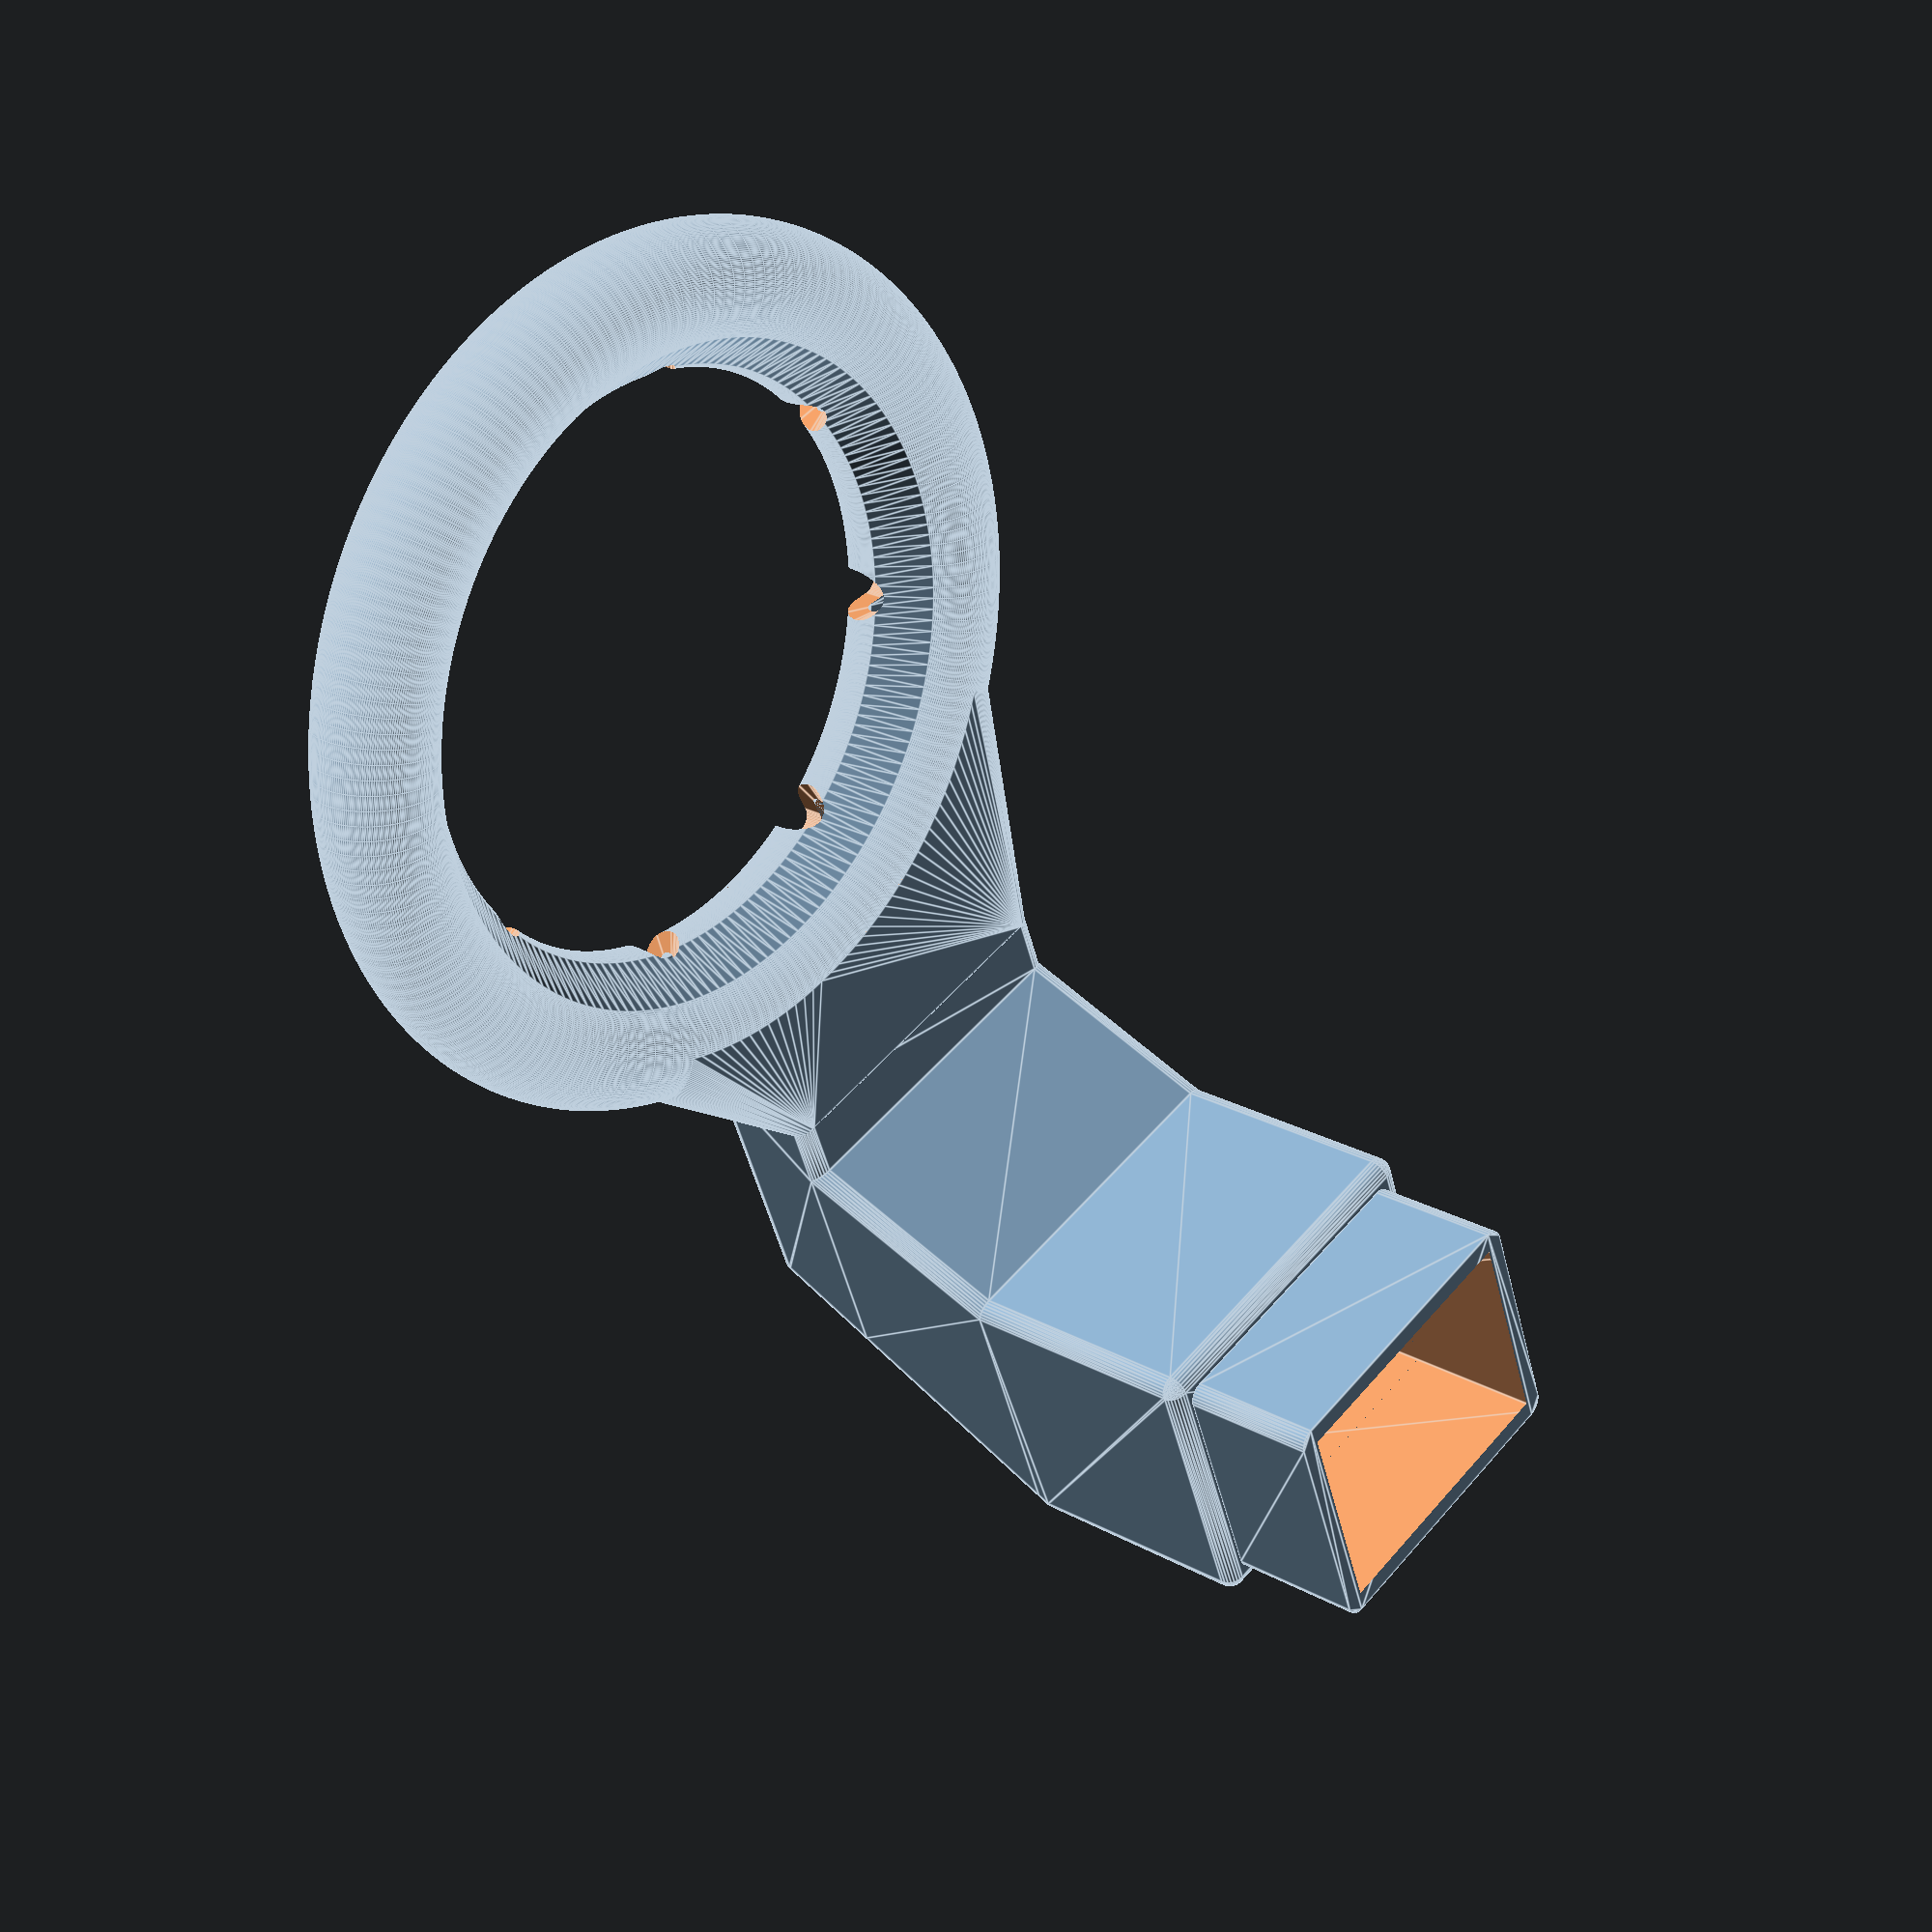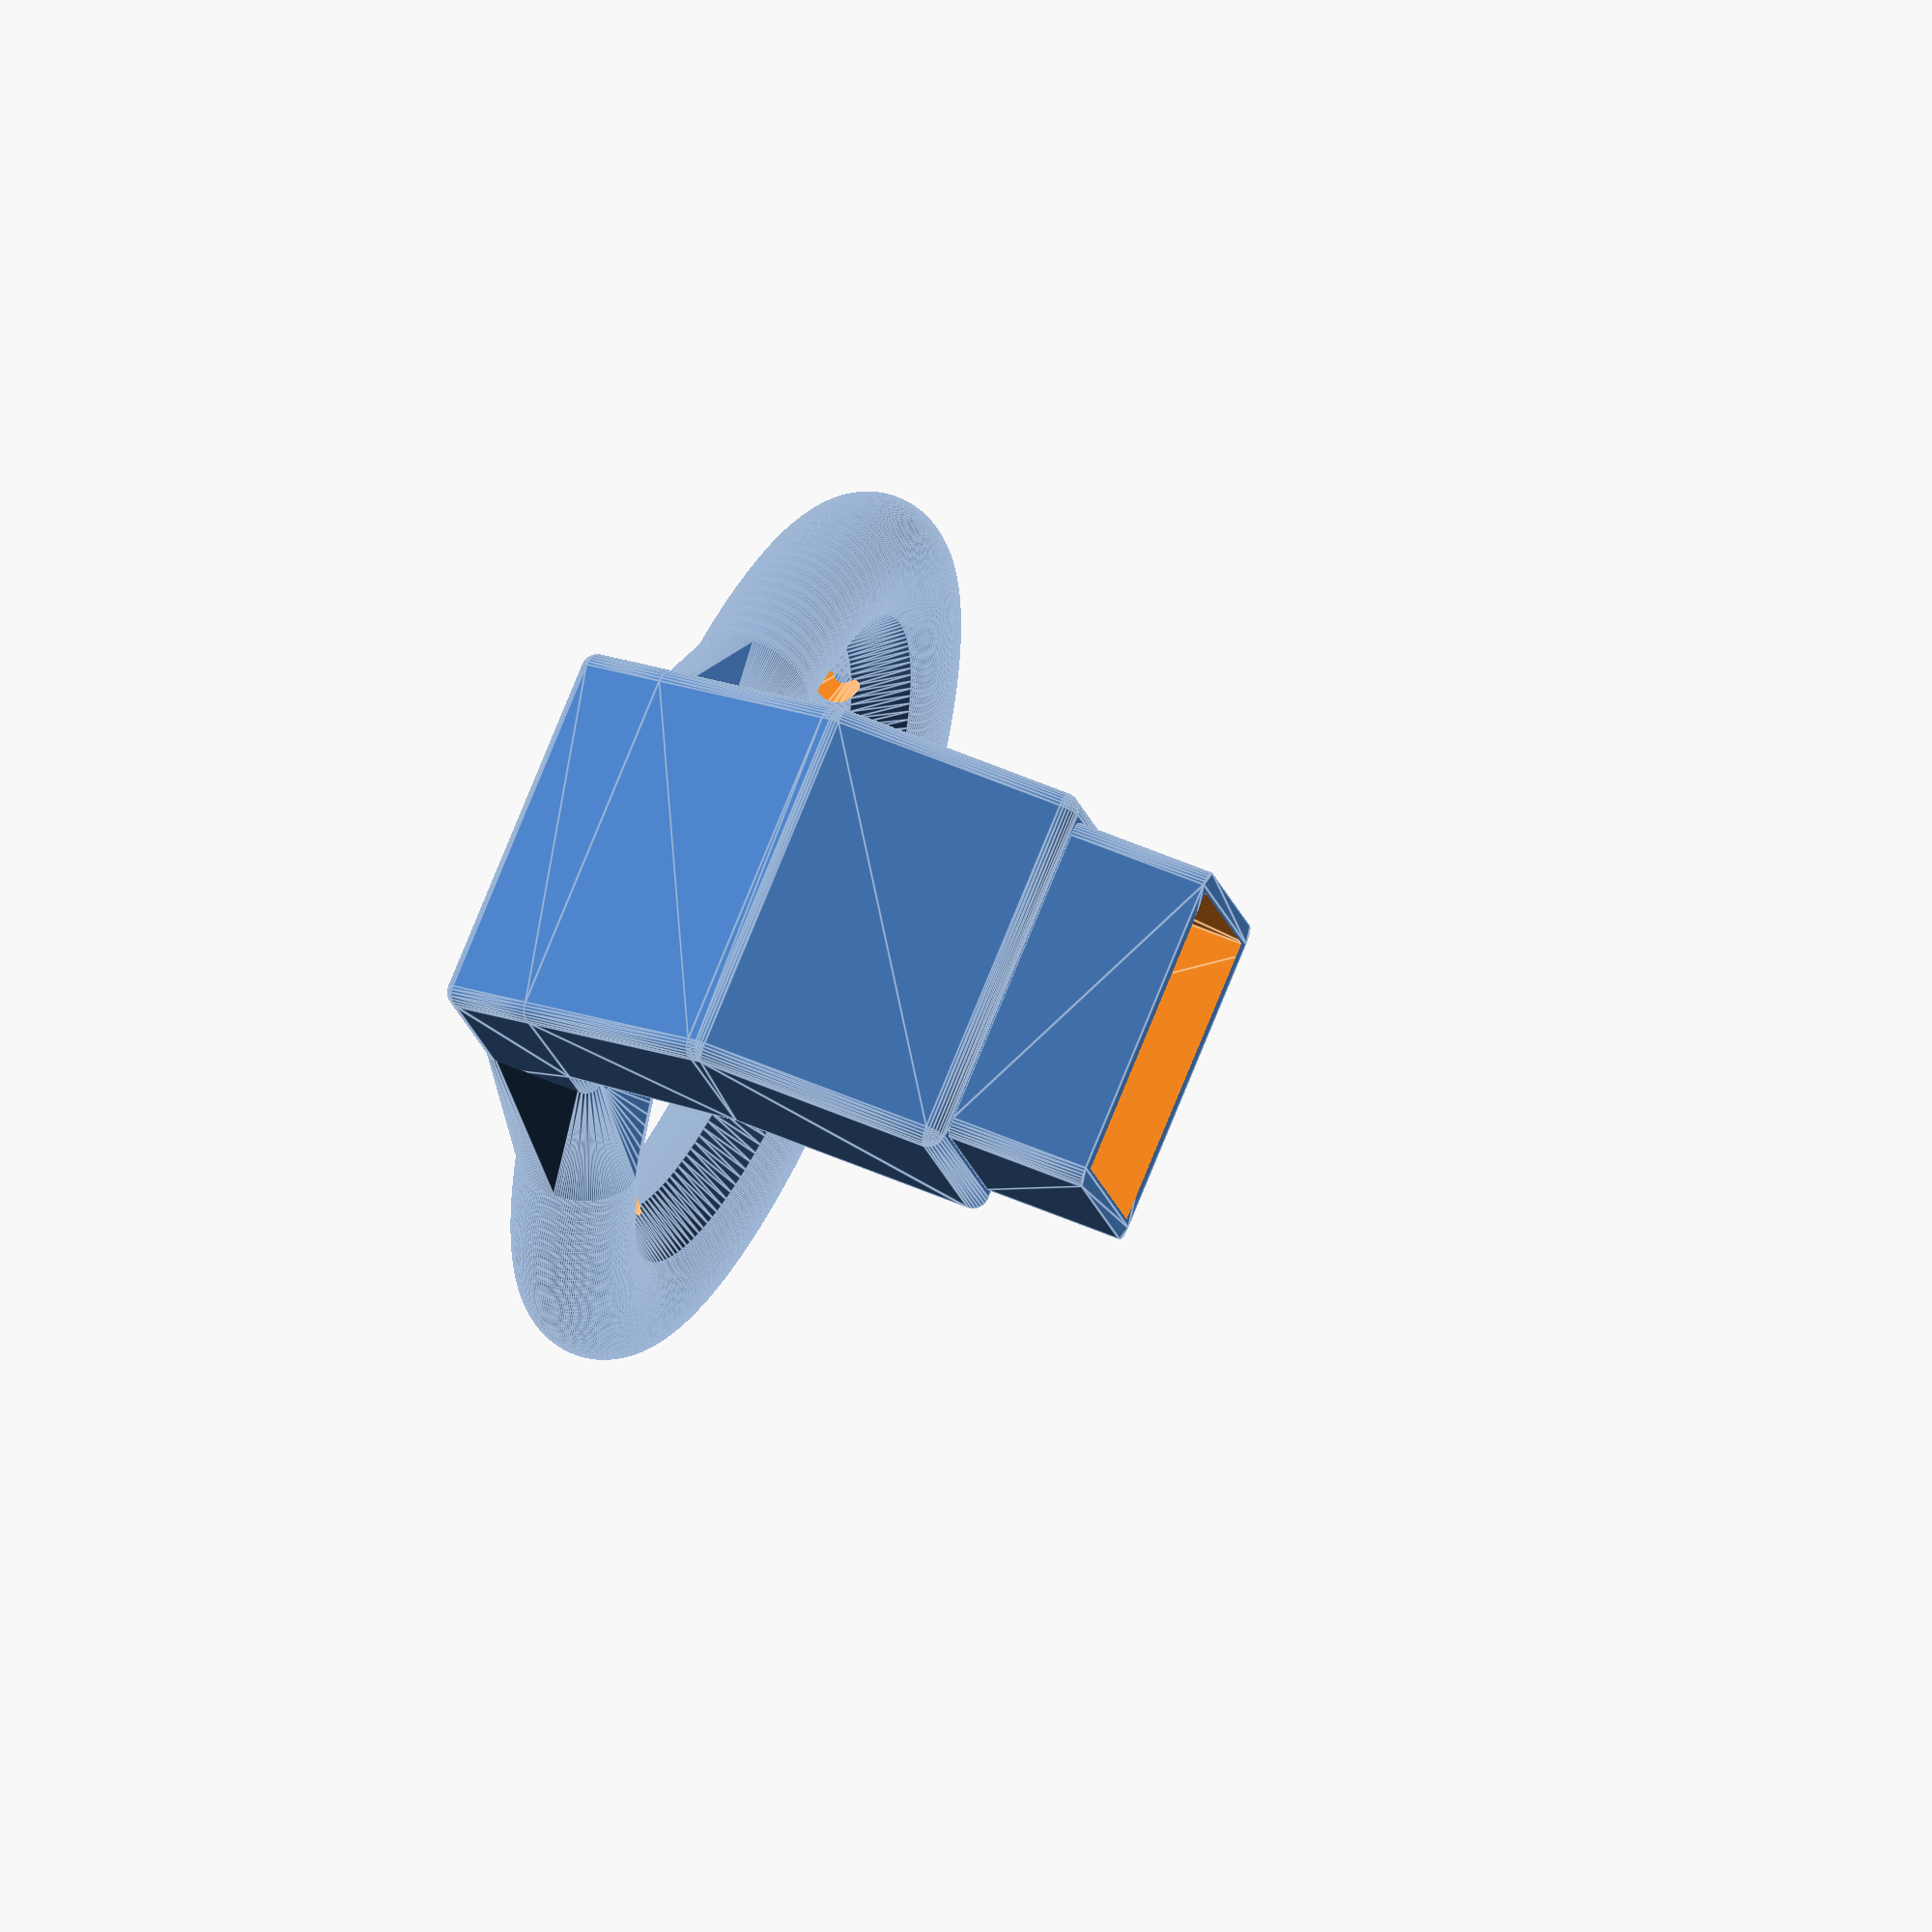
<openscad>
/**
 * Genera un ducto para el ventilador de un extrusor.
 *
 * @author  Joaquín Fernández
 * @url     https://gitlab.com/joaquinfq/openscad/blob/master/3DPrinter/ExtruderFan.scad
 * @license CC-BY-NC-4.0
 * @see     https://www.thingiverse.com/thing:3885769
 */
//------------------------------------------------
// Variables configurables
//------------------------------------------------
angleFrom =   0;   // Ángulo inicial del cuerpo de la tobera.
angleTo   = 360;   // Ángulo final del cuerpo de la tobera.
count     =   8;   // Cantidad de agujeros a abrir en la tobera.
dx        =  42.0; // Distancia X desde la punta de impresión a la salida del ventilador.
dz        =  28.0; // Distancia Z desde la punta de impresión a la salida del ventilador.
sx        =  13.0; // Dimensión X del conector de salida del ventilador del extrusor.
sy        =  16.5; // Dimensión Y del conector de salida del ventilador del extrusor.
sz        =   7.0; // Dimensión Z del conector de salida del ventilador del extrusor.
inner     =   3.0; // Radio del elemento interno de la tobera.
outer     =   6.0; // Radio del elemento externo de la tobera.
radius    =  16.0; // Radio de la tobera.
rmink     =   0.8; // Radio para redondear algunas aristas.
thickness =   1.0; // Grosor de las paredes
delta     =   5.0; // Valor Y a desplazar el cuerpo con respecto al centro del círculo.
//------------------------------------------------
// Variables calculadas
//------------------------------------------------
cx  = radius + 1.5 * inner + 0.5 * outer; // Centro del círculo.
sxt = sx / 2 + thickness;
syt = sy + 2 * thickness;
t   = 2 * thickness;
th  = thickness;
//------------------------------------------------

/**
 * Devuelve el ángulo que corresponde con la longitud especificada.
 *
 * @param {Float} length Longitud a convertir en ángulo.
 *
 * @return {Float}
 */
function getAngle(length) = (180 / 3.14159) * (length / cx);

/**
 * Dibuja un arco que permite unir el cuerpo con la tobera mediante la operación `hull`.
 *
 * @param {Float}   length   Longitud del arco.
 * @param {Float}   diameter Diámetro del arco.
 * @param {Integer} type     Tipo de operación a realizar en algunos elementos (1: diferencia, 2: unión).
 */
module arc(length, diameter = outer, type = 1)
{
    _a = getAngle(length);
    translate([ 0, 0, diameter / 2 ])
    {
        rotate([ 0, 0, - _a / 2 ])
        {
            rotate_extrude(angle = _a, convexity = 10, $fn = 180)
            {
                translate([ radius + inner, 0 ])
                {
                    if (type == 1)
                    {
                        difference()
                        {
                            circle(d = diameter);
                            translate([ - diameter * 2, - diameter ])
                            {
                                square([ diameter * 2, diameter * 2 ]);
                            }
                        }
                    }
                    else if (type == 2)
                    {

                        circle(d = diameter);
                        translate([ - diameter * 2, - diameter ])
                        {
                            square([ diameter * 2, diameter * 2 ]);
                        }
                    }
                }
            }
        }
    }
}

/**
 * Dibuja el cuerpo que se conecta con la turbina del extractor de la impresora.
 * Los puntos de los polígonos 2D siguen este patrón:
 *
 *              g---h
 *              |   |
 *           e--f---i--j
 *           |         |
 *           d         k
 *           /        /
 *          /        /
 *  b------c        /
 *  |              /
 *  |             /
 *  a-----------l
 */
module body()
{
    _l = min(dx - cx, dz) / 2;
    _m = _l * tan(30); // Ángulo de inclinación (< 45)
    _o = outer + _l;
    _p = outer + _m;
    translate([ 0, delta + syt / 2, 0 ])
    {
        difference()
        {
            translate([ 0, - rmink, 0 ])
            {
                rotate([ 90, 0, 0 ])
                {
                    minkowski()
                    {
                        linear_extrude(syt - rmink * 2, convexity = 10)
                        {
                            offset(delta = - rmink)
                            {
                                polygon(
                                    points = [
                                        [ cx           , 0     ], // a
                                        [ cx           , outer ], // b
                                        [ dx - sxt - _m, outer ], // c
                                        [ dx - sxt     , _o    ], // d
                                        [ dx - sxt     , dz    ], // e
                                        [ dx + sxt     , dz    ], // j
                                        [ dx + sxt     , _o    ], // k
                                        [ dx + sxt - _p, 0     ], // l
                                    ]
                                );
                            }
                        }
                        sphere(r = rmink);
                    }
                }
                // Conexión superior con el ventilador.
                translate([ dx, rmink - sy / 2 - th, dz ])
                {
                    boxRounded(sx, sy, sz, rmink);
                }
            }
            // Cavidad interna
            translate([ 0, - 2 * th, 0 ])
            {
                rotate([ 90, 0, 0 ])
                {
                    linear_extrude(sy - t, convexity = 10)
                    {
                        polygon(
                            points = [
                                [ 0                 , th           ], // a
                                [ 0                 , outer - th   ], // b
                                [ dx - sxt - _m + th, outer - th   ], // c
                                [ dx - sxt + t      , _o           ], // d
                                [ dx - sx / 2 + th  , dz + sz      ], // f
                                [ dx - sx / 2 + th  , dz + sz + th ], // g
                                [ dx + sxt - t      , dz + sz + th ], // h
                                [ dx + sxt - t      , _o           ], // i
                                [ dx + sxt - _p - th, th           ], // l
                            ]
                        );
                    }
                }
            }
        }
    }
}

/**
 * Dibuja una caja con las esquinas redondeadas.
 *
 * @param {Float} x Longitud de la caja sobre el eje X.
 * @param {Float} y Longitud de la caja sobre el eje Y.
 * @param {Float} z Altura de la caja.
 * @param {Float} r Radio a usar para redondear las esquinas.
 */
module boxRounded(x, y, z, r = 1)
{
    _x = x / 2 - r;
    _y = y / 2 - r;
    linear_extrude(z)
    {
        hull()
        {
            for (_i = [ - _x, _x ])
            {
                for (_j = [ - _y, _y ])
                {
                    translate([ _i, _j ])
                    {
                        circle(r = r);
                    }
                }
            }
        }
    }
}

/**
 * Conecta la tobera con el cuerpo.
 */
module connector()
{
    _a = getAngle(delta);
    difference()
    {
        hull()
        {
            translate([ cx, delta, outer / 2 ])
            {
                minkowski()
                {
                    cube([ outer - rmink, syt - 2 * rmink, outer - 2 * rmink ], center = true);
                    sphere(r = rmink);
                }
            }
            rotate([ 0, 0, _a ])
            {
                arc(2 * sy, outer);
            }
        }
        translate([ 0, 0, thickness ])
        {
            rotate([ 0, 0, _a ])
            {
                arc(2 * sy + t, outer - t, 2);
            }
        }
        translate([ cx, delta, outer / 2 ])
        {
            cube([ outer + radius, sy - t, outer - t ], center = true);
        }
    }
}

/**
 * Dibuja la tobera
 */
module outlet(count = count)
{
    /**
     * Elemento que se extruye rotando para generar la circunferencia central.
     */
    module _(inner, outer)
    {
        hull()
        {
            translate([ 0, inner / 2 ])
            {
                circle(d = inner);
            }
            translate([ inner, outer / 2 ])
            {
                circle(d = outer);
            }
        }
    }

    /**
     * Elemento que se sustrae para permitir la salida del aire.
     */
    module __(inner = 2, outer = 4)
    {
        _m = max(inner, outer);
        hull()
        {
            for (_z = [ -1, 1 ])
            {
                translate([ 0, 0, _z * outer / 2 ])
                {
                    sphere(d = inner);
                }
                translate([ outer, 0, _z * inner / 2 ])
                {
                    sphere(d = outer);
                }
            }
        }
    }
    //-------------------------------------------------------------------------
    _ra = angleTo - angleFrom;
    difference()
    {
        rotate([ 0, 0, 180 + angleFrom ])
        {
            rotate_extrude(angle = _ra, convexity = 10, $fn = 180)
            {
                translate([ radius, 0 ])
                {
                    difference()
                    {
                        _(inner, outer);
                        offset(delta = - thickness)
                        {
                            _(inner, outer);
                        }
                    }
                }
            }
        }
        _da = _ra / count;
        for (_a = [ angleFrom : _da : angleTo - _da / 2 ])
        {
            rotate([ 0, 0, _a + _da / 2 ])
            {
                translate([ - radius - inner / 2 + thickness, 0, inner / 2 - thickness ])
                {
                    __(inner / 2, outer / 2);
                }
            }
        }
        rotate([ 0, 0, getAngle(delta) ])
        {
            arc(sy + t, outer + 0.02);
        }
    }
    if (abs(_ra) < 360)
    {
        for (_a = [ angleFrom, angleTo ])
        {
            rotate([ 0, 0, 180 + _a ])
            {
                translate([ radius, 0, 0 ])
                {
                    rotate([ 90, 0, 0 ])
                    {
                        translate([ 0, 0, - thickness / 2 ])
                        {
                            linear_extrude(thickness)
                            {
                                _(inner, outer);
                            }
                        }
                    }
                }
            }
        }
    }
}
//-----------------------------------------------------------------------------
// Inicio del script.
//-----------------------------------------------------------------------------
$fn = 30;
difference()
{
    union()
    {
        outlet();
        connector();
        body();
    }
    //-------------------------------------------------------------------------
    // Corte sobre el plano XZ
    //-------------------------------------------------------------------------
    translate([ - cx, 0, - thickness ])
    {
//        cube([ dx * 2, cx * 2, 2 * dz ]);
    }
    //-------------------------------------------------------------------------
    // Corte sobre el plano XY
    //-------------------------------------------------------------------------
    translate([ - cx, - cx, outer / 2 ])
    {
//        cube([ dx * 2, cx * 2, 2 * dz ]);
    }
}


</openscad>
<views>
elev=156.0 azim=249.0 roll=227.8 proj=p view=edges
elev=303.6 azim=247.5 roll=294.3 proj=o view=edges
</views>
